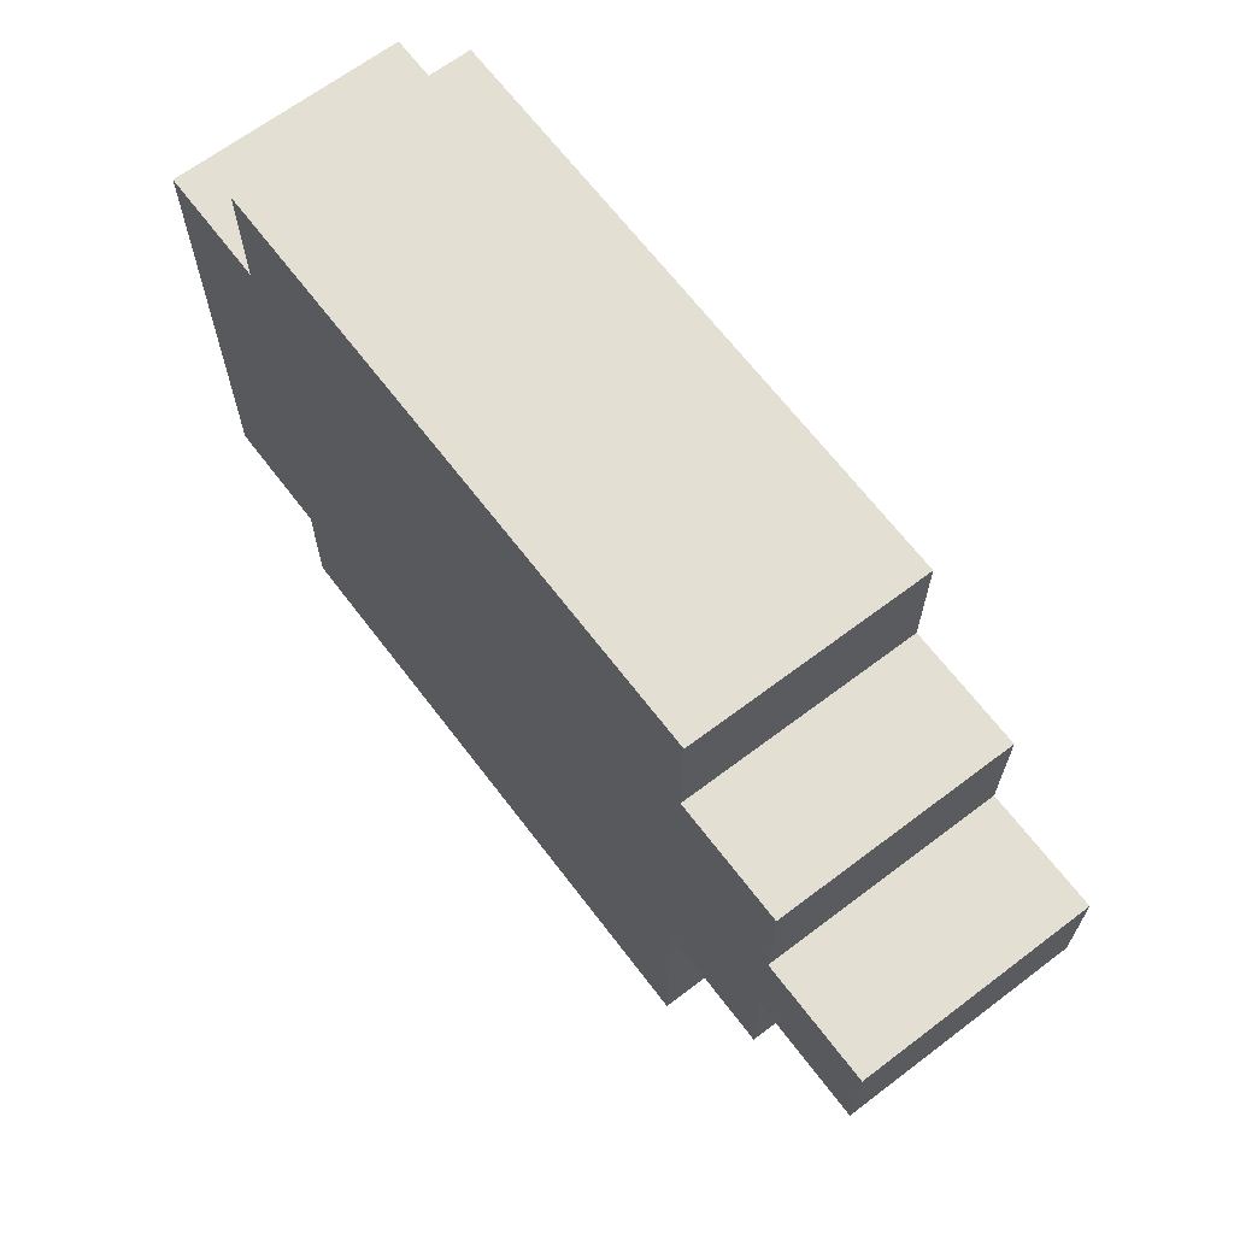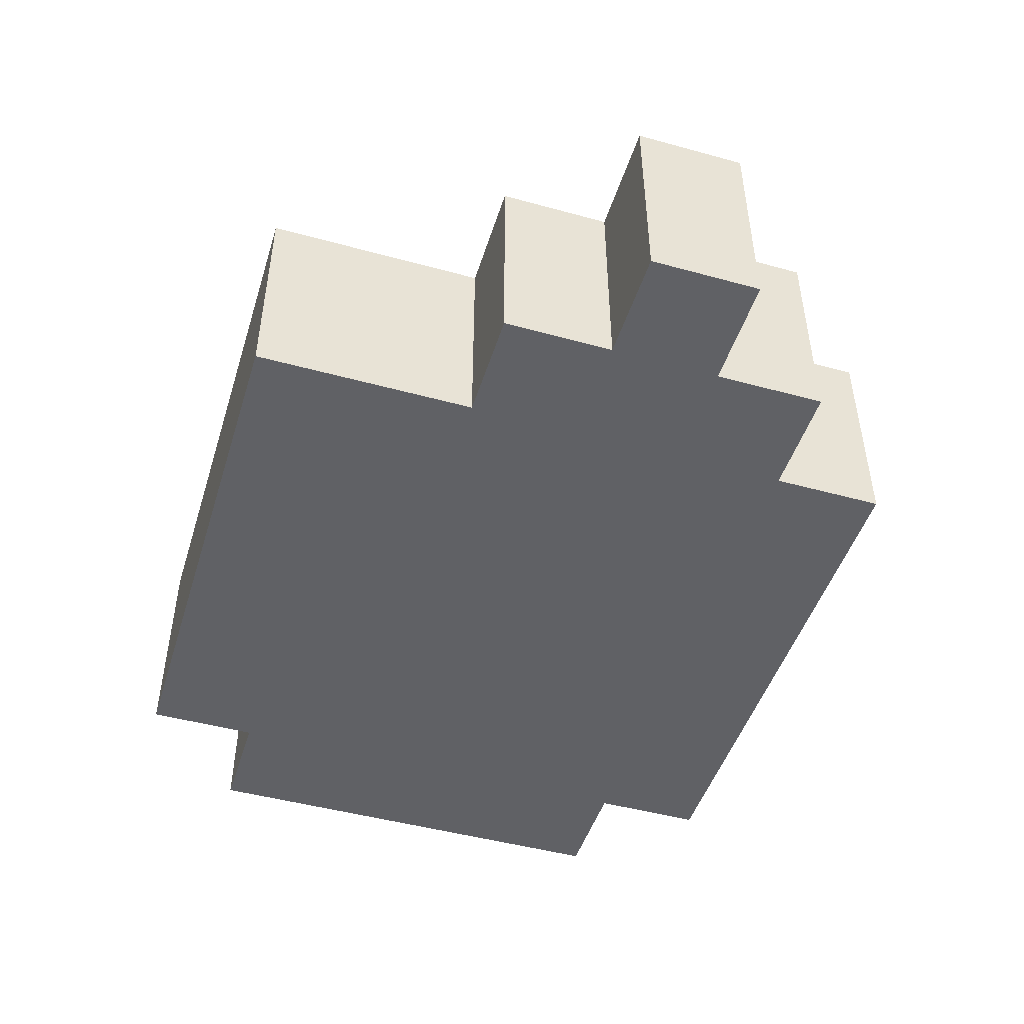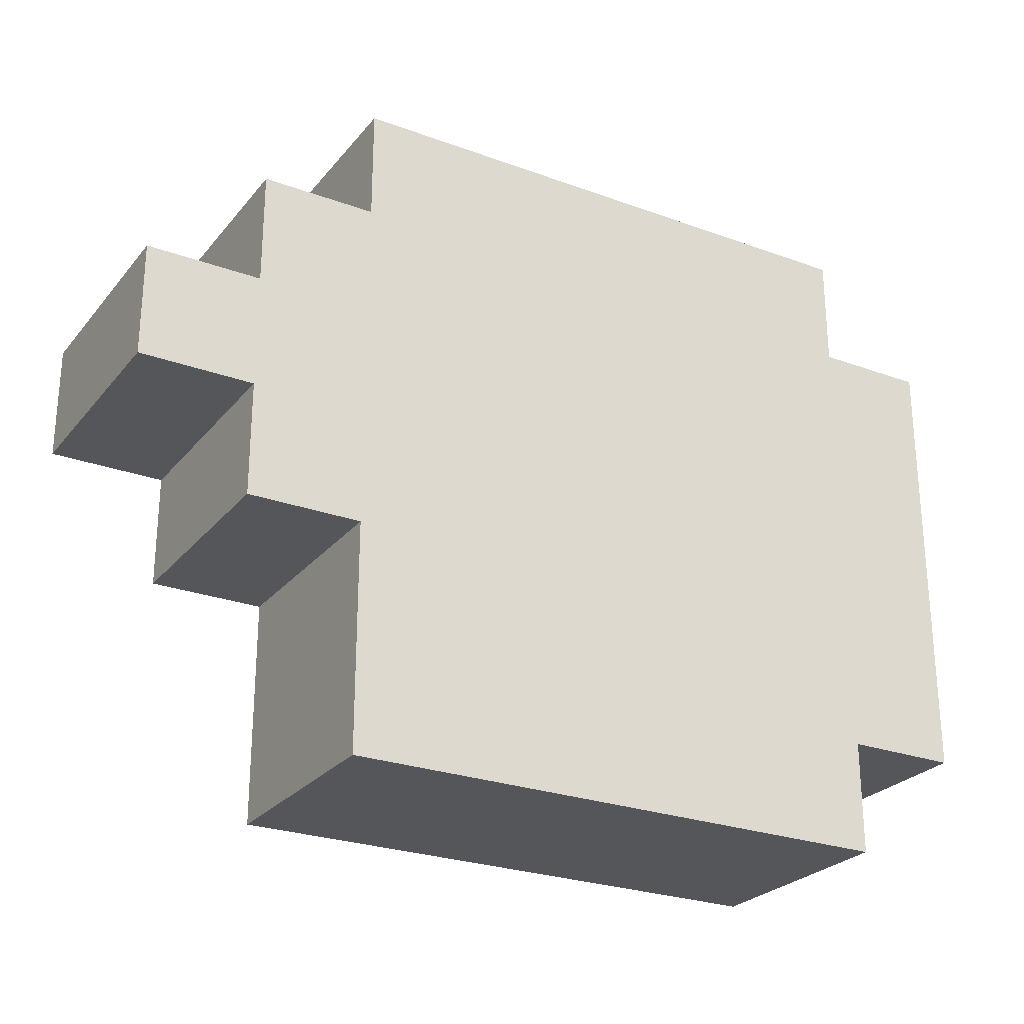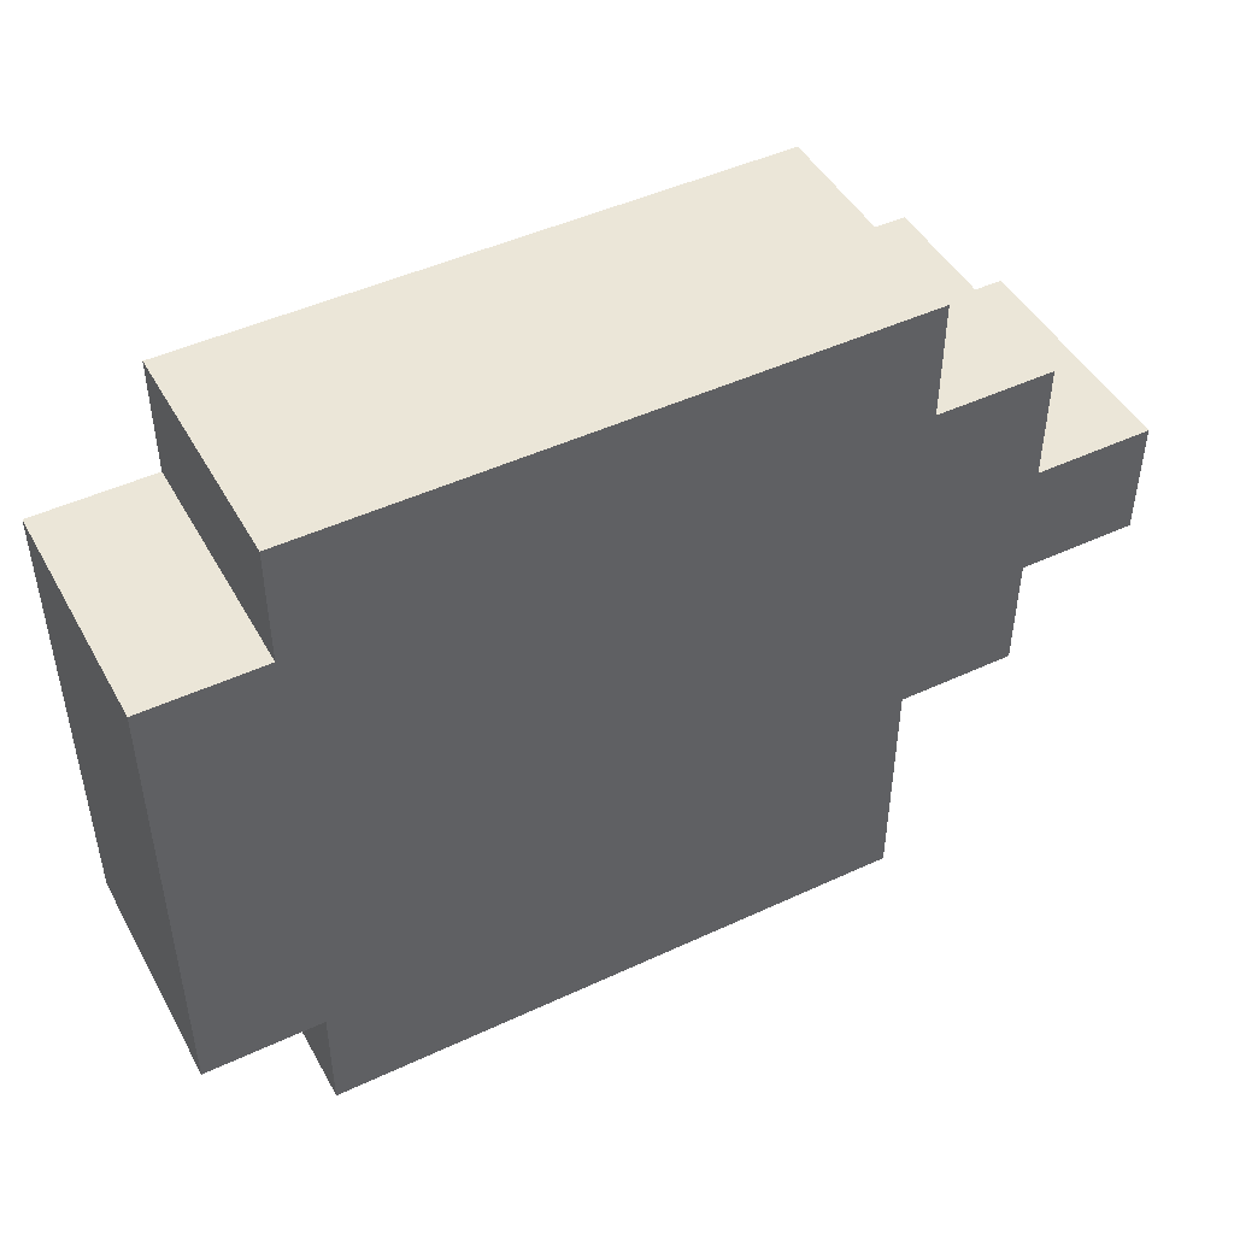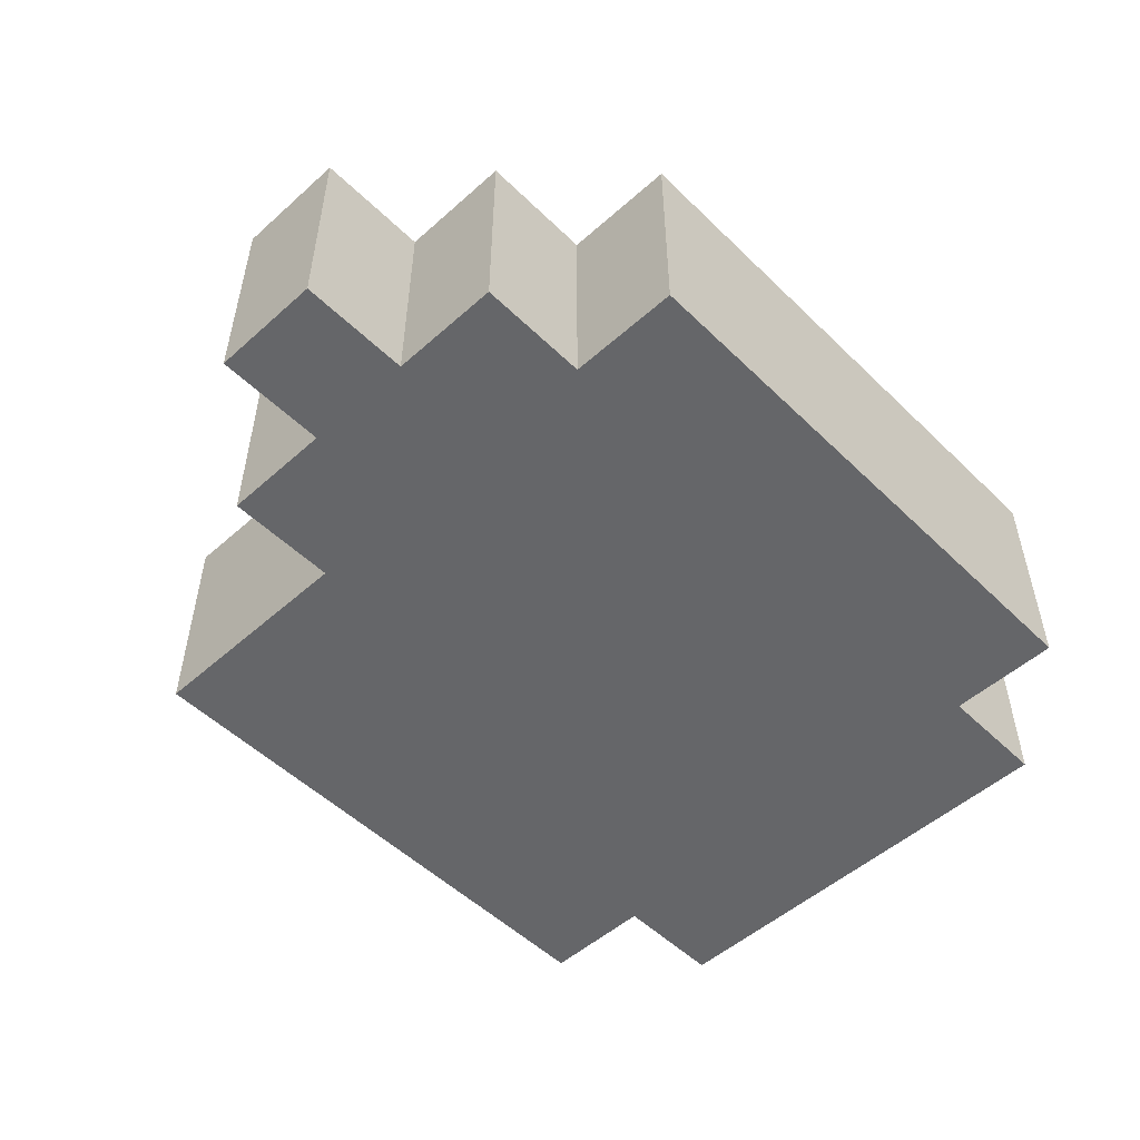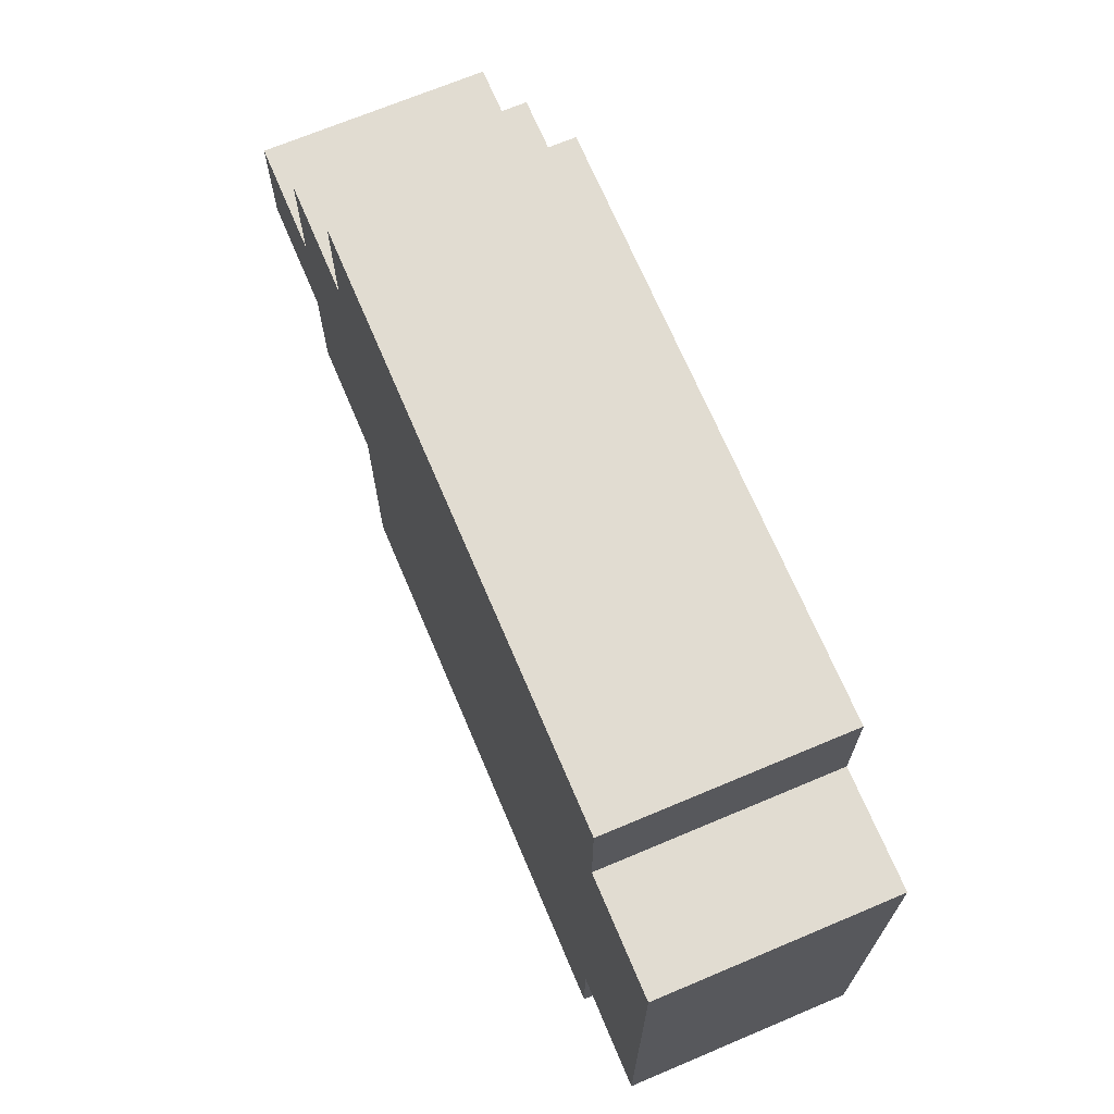
<metadata>
{"format":"obj","ext":"obj","renderer":"f3d","projection":"perspective","resolution":1024,"background":"white","views":[{"elev":66.4,"azim":52.8,"up":"+Y"},{"elev":-47.4,"azim":72.8,"up":"+Z"},{"elev":-26.1,"azim":149.9,"up":"+Y"},{"elev":46.6,"azim":-27.9,"up":"+Y"},{"elev":-51.8,"azim":133.8,"up":"+Z"},{"elev":69.2,"azim":-112.9,"up":"+Y"}]}
</metadata>
<code>
o
v -0.7 -0.65 0.15
v -0.7 -0.65 -0.05
v -0.7 -0.25 0.15
v -0.7 -0.25 -0.05
v -0.6 -0.75 0.15
v -0.6 -0.75 -0.05
v -0.6 -0.65 0.15
v -0.6 -0.65 -0.05
v -0.6 -0.25 0.15
v -0.6 -0.25 -0.05
v -0.6 -0.15 0.15
v -0.6 -0.15 -0.05
v -0.1 -0.75 0.15
v -0.1 -0.75 -0.05
v -0.1 -0.55 0.15
v -0.1 -0.55 -0.05
v -0.1 -0.25 0.15
v -0.1 -0.25 -0.05
v -0.1 -0.15 0.15
v -0.1 -0.15 -0.05
v 0 -0.55 0.15
v 0 -0.55 -0.05
v 0 -0.45 0.15
v 0 -0.45 -0.05
v 0 -0.35 0.15
v 0 -0.35 -0.05
v 0 -0.25 0.15
v 0 -0.25 -0.05
v 0.1 -0.45 0.15
v 0.1 -0.45 -0.05
v 0.1 -0.35 0.15
v 0.1 -0.35 -0.05
v -0.7 -0.65 0.15
v -0.7 -0.25 0.15
v -0.6 -0.75 0.15
v -0.6 -0.65 0.15
v -0.6 -0.25 0.15
v -0.6 -0.15 0.15
v -0.1 -0.75 0.15
v -0.1 -0.55 0.15
v -0.1 -0.25 0.15
v -0.1 -0.15 0.15
v 0 -0.55 0.15
v 0 -0.45 0.15
v 0 -0.35 0.15
v 0 -0.25 0.15
v 0.1 -0.45 0.15
v 0.1 -0.35 0.15
v -0.7 -0.65 -0.05
v -0.7 -0.25 -0.05
v -0.6 -0.75 -0.05
v -0.6 -0.65 -0.05
v -0.6 -0.25 -0.05
v -0.6 -0.15 -0.05
v -0.1 -0.75 -0.05
v -0.1 -0.55 -0.05
v -0.1 -0.25 -0.05
v -0.1 -0.15 -0.05
v 0 -0.55 -0.05
v 0 -0.45 -0.05
v 0 -0.35 -0.05
v 0 -0.25 -0.05
v 0.1 -0.45 -0.05
v 0.1 -0.35 -0.05
v -0.6 -0.75 0.15
v -0.1 -0.75 0.15
v -0.6 -0.75 -0.05
v -0.1 -0.75 -0.05
v -0.7 -0.65 0.15
v -0.6 -0.65 0.15
v -0.7 -0.65 -0.05
v -0.6 -0.65 -0.05
v -0.1 -0.55 0.15
v 0 -0.55 0.15
v -0.1 -0.55 -0.05
v 0 -0.55 -0.05
v 0 -0.45 0.15
v 0.1 -0.45 0.15
v 0 -0.45 -0.05
v 0.1 -0.45 -0.05
v 0 -0.35 0.15
v 0.1 -0.35 0.15
v 0 -0.35 -0.05
v 0.1 -0.35 -0.05
v -0.7 -0.25 0.15
v -0.6 -0.25 0.15
v -0.1 -0.25 0.15
v 0 -0.25 0.15
v -0.7 -0.25 -0.05
v -0.6 -0.25 -0.05
v -0.1 -0.25 -0.05
v 0 -0.25 -0.05
v -0.6 -0.15 0.15
v -0.1 -0.15 0.15
v -0.6 -0.15 -0.05
v -0.1 -0.15 -0.05
f 3 2 1
f 4 2 3
f 7 6 5
f 8 6 7
f 11 10 9
f 12 10 11
f 13 14 15
f 15 14 16
f 17 18 19
f 19 18 20
f 21 22 23
f 23 22 24
f 25 26 27
f 27 26 28
f 29 30 31
f 31 30 32
f 36 34 33
f 37 34 36
f 39 36 35
f 39 38 37
f 39 37 36
f 40 38 39
f 41 38 40
f 42 38 41
f 43 41 40
f 44 41 43
f 45 41 44
f 46 41 45
f 47 45 44
f 48 45 47
f 49 50 52
f 52 50 53
f 51 52 55
f 53 54 55
f 52 53 55
f 55 54 56
f 56 54 57
f 57 54 58
f 56 57 59
f 59 57 60
f 60 57 61
f 61 57 62
f 60 61 63
f 63 61 64
f 67 66 65
f 68 66 67
f 71 70 69
f 72 70 71
f 75 74 73
f 76 74 75
f 79 78 77
f 80 78 79
f 81 82 83
f 83 82 84
f 85 86 89
f 89 86 90
f 87 88 91
f 91 88 92
f 93 94 95
f 95 94 96

</code>
